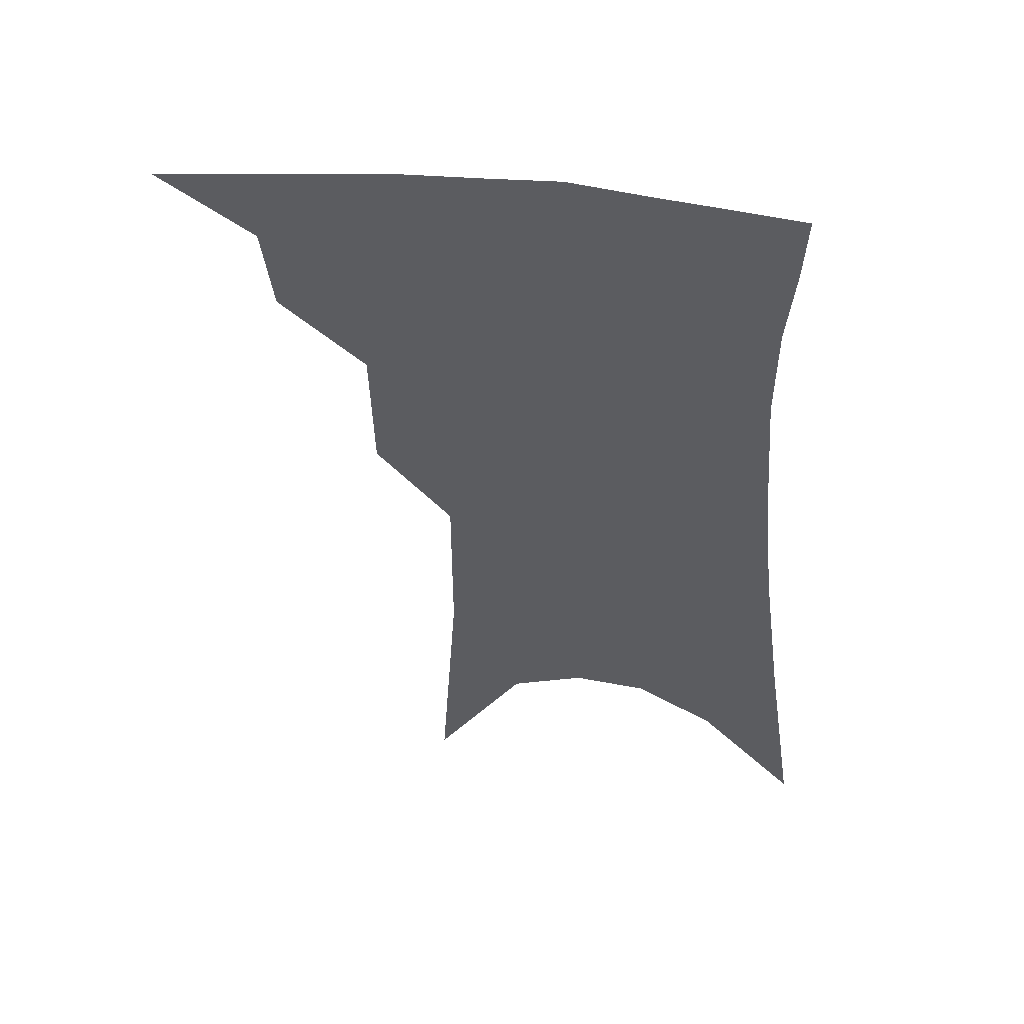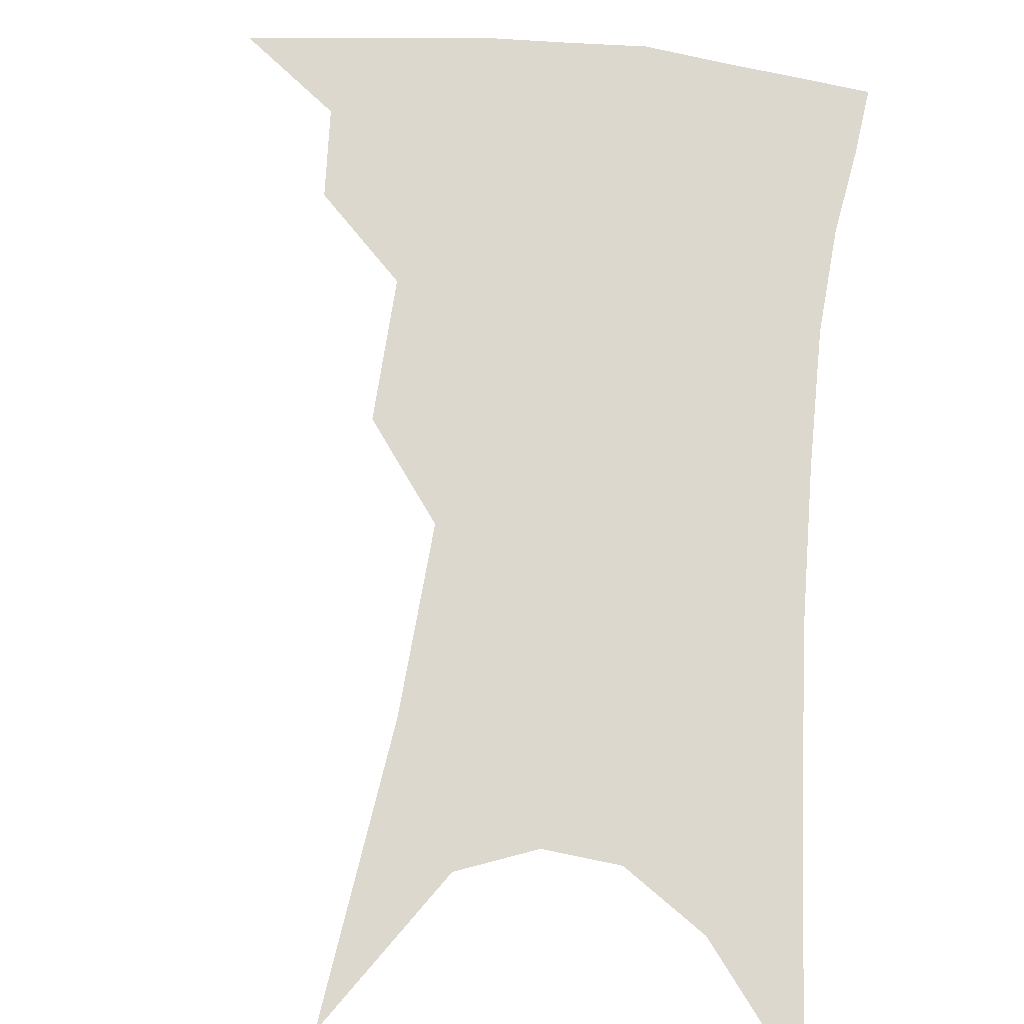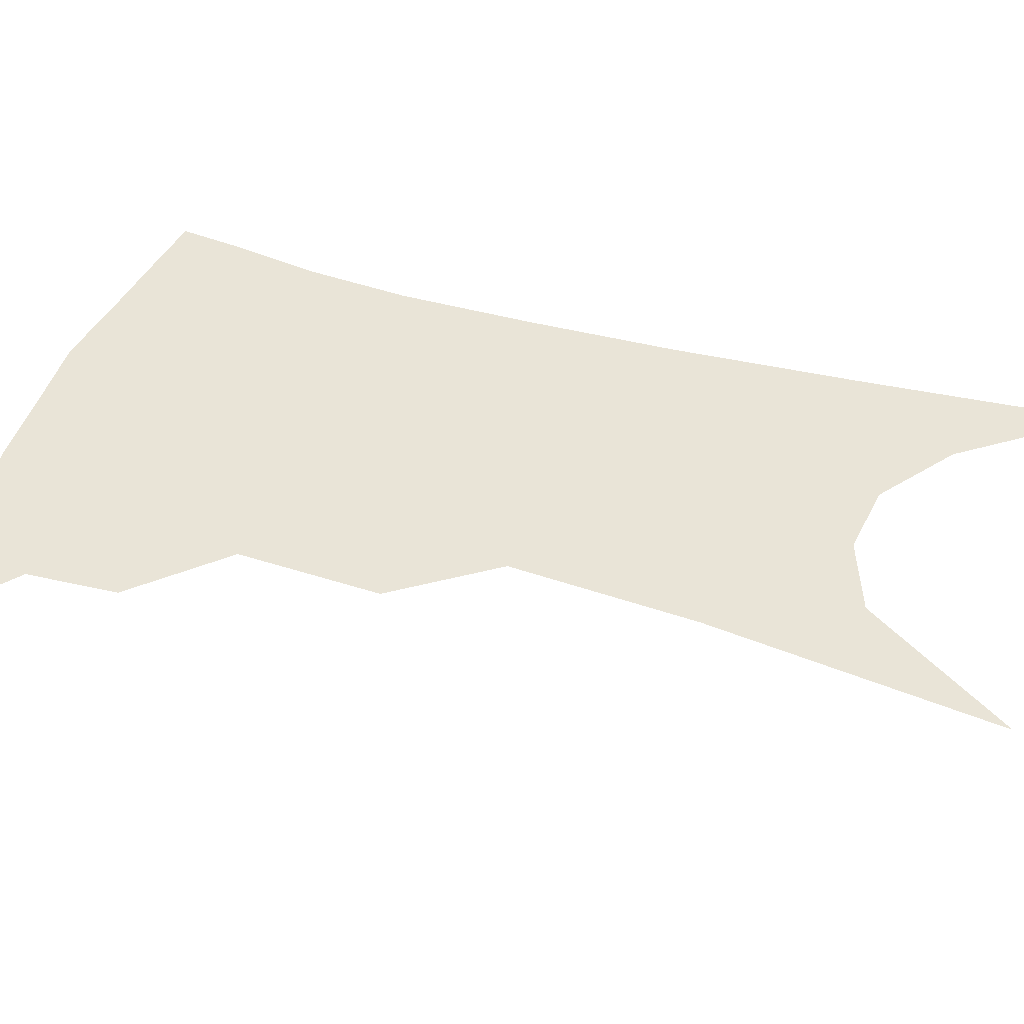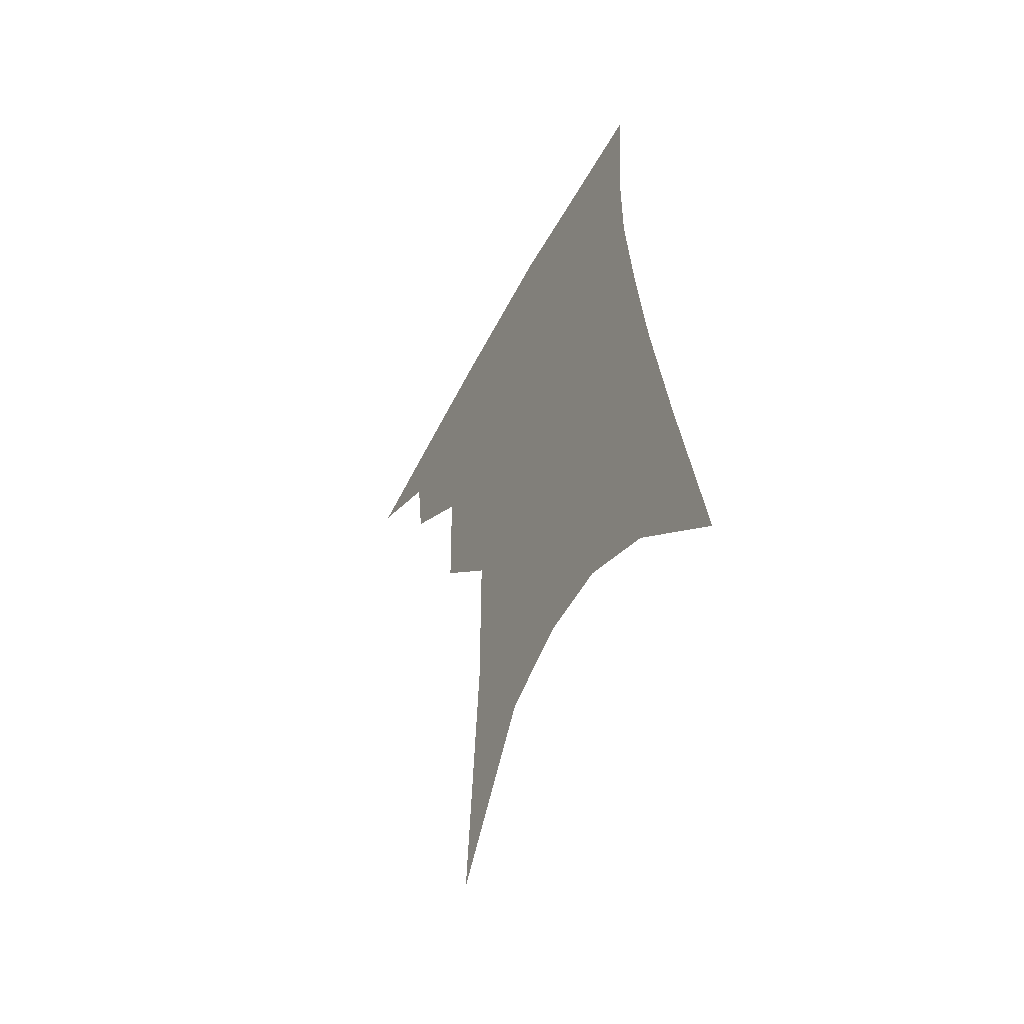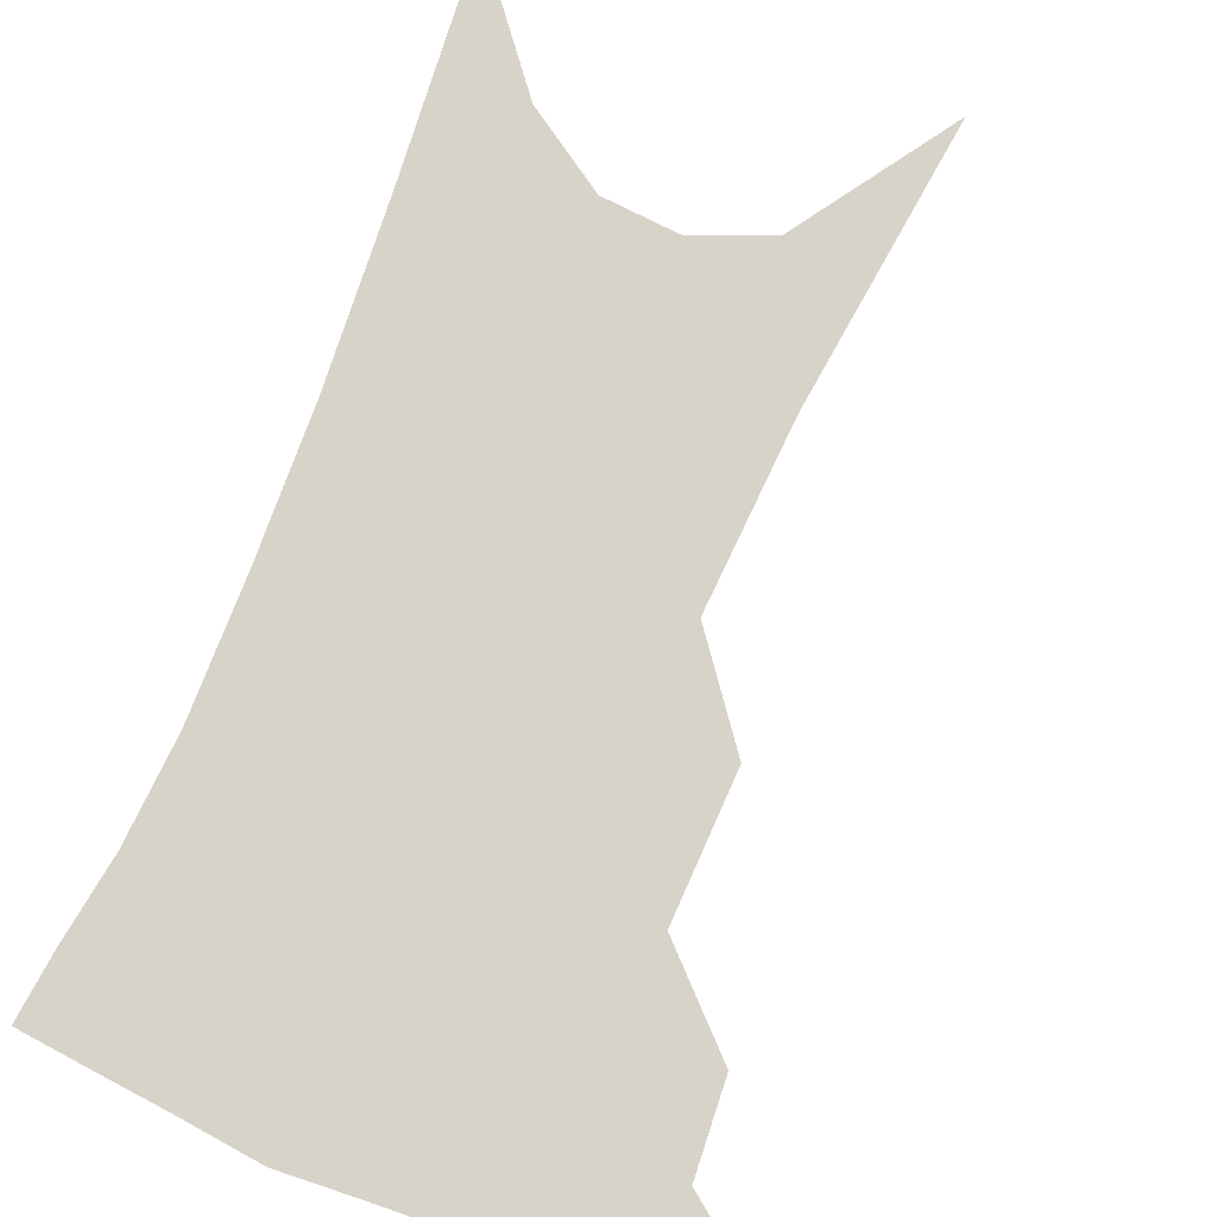
<metadata>
{"format":"obj","ext":"obj","renderer":"f3d","projection":"perspective","resolution":1024,"background":"white","views":[{"elev":52.9,"azim":10.5,"up":"+Y"},{"elev":72.4,"azim":10.0,"up":"+Z"},{"elev":42.9,"azim":-67.3,"up":"+Z"},{"elev":-56.6,"azim":61.3,"up":"+Y"},{"elev":76.2,"azim":-154.7,"up":"+Z"}]}
</metadata>
<code>
v 487.3 341.4 0
v 516.9 298.5 0
v 513.8 323.4 0
v 509.6 345.5 0
v 542.1 237.3 0
v 541.1 277 0
v 538.3 304.4 0
v 535.4 327.7 0
v 531.3 349.4 0
v 558.5 78.64 0
v 563.7 159.6 0
v 563.7 211.6 0
v 562.6 253.7 0
v 561.4 286.1 0
v 559.5 310.2 0
v 556.6 331.2 0
v 552.9 353.1 0
v 584.5 123 0
v 584.2 179.3 0
v 582.8 224.7 0
v 581.7 262.5 0
v 580.7 290.2 0
v 579.8 313.2 0
v 578.8 334 0
v 575 355.5 0
v 605.2 132.6 0
v 603 185.9 0
v 601.1 229.4 0
v 600 265.5 0
v 599.6 293.2 0
v 599.5 315.5 0
v 599 335.7 0
v 596 358.1 0
v 626.2 131.9 0
v 621.7 188.8 0
v 619.3 230 0
v 618.2 263.7 0
v 618 292.3 0
v 618.6 315.9 0
v 619.1 336.6 0
v 618.9 356.7 0
v 649.3 118.3 0
v 642.1 179.2 0
v 638.8 221.5 0
v 637 257.4 0
v 636 291 0
v 637.1 316.4 0
v 638.8 336.6 0
v 639.2 355.9 0
v 678.4 85.57 0
v 668.8 150.9 0
v 662 202.3 0
v 657.9 243.6 0
v 655 282.4 0
v 655.2 312 0
v 657.4 336 0
v 658.4 354.9 0
v 721 361 0
f 3 4 1
f 6 7 2
f 2 7 3
f 7 8 3
f 3 8 4
f 8 9 4
f 12 13 5
f 5 13 6
f 13 14 6
f 6 14 7
f 14 15 7
f 7 15 8
f 15 16 8
f 8 16 9
f 16 17 9
f 10 18 11
f 18 19 11
f 11 19 12
f 19 20 12
f 12 20 13
f 20 21 13
f 13 21 14
f 21 22 14
f 14 22 15
f 22 23 15
f 15 23 16
f 23 24 16
f 16 24 17
f 24 25 17
f 18 26 19
f 26 27 19
f 19 27 20
f 27 28 20
f 20 28 21
f 28 29 21
f 21 29 22
f 29 30 22
f 22 30 23
f 30 31 23
f 23 31 24
f 31 32 24
f 24 32 25
f 32 33 25
f 26 34 27
f 34 35 27
f 27 35 28
f 35 36 28
f 28 36 29
f 36 37 29
f 29 37 30
f 37 38 30
f 30 38 31
f 38 39 31
f 31 39 32
f 39 40 32
f 32 40 33
f 40 41 33
f 34 42 35
f 42 43 35
f 35 43 36
f 43 44 36
f 36 44 37
f 44 45 37
f 37 45 38
f 45 46 38
f 38 46 39
f 46 47 39
f 39 47 40
f 47 48 40
f 40 48 41
f 48 49 41
f 42 50 43
f 50 51 43
f 43 51 44
f 51 52 44
f 44 52 45
f 52 53 45
f 45 53 46
f 53 54 46
f 46 54 47
f 54 55 47
f 47 55 48
f 55 56 48
f 48 56 49
f 56 57 49

</code>
